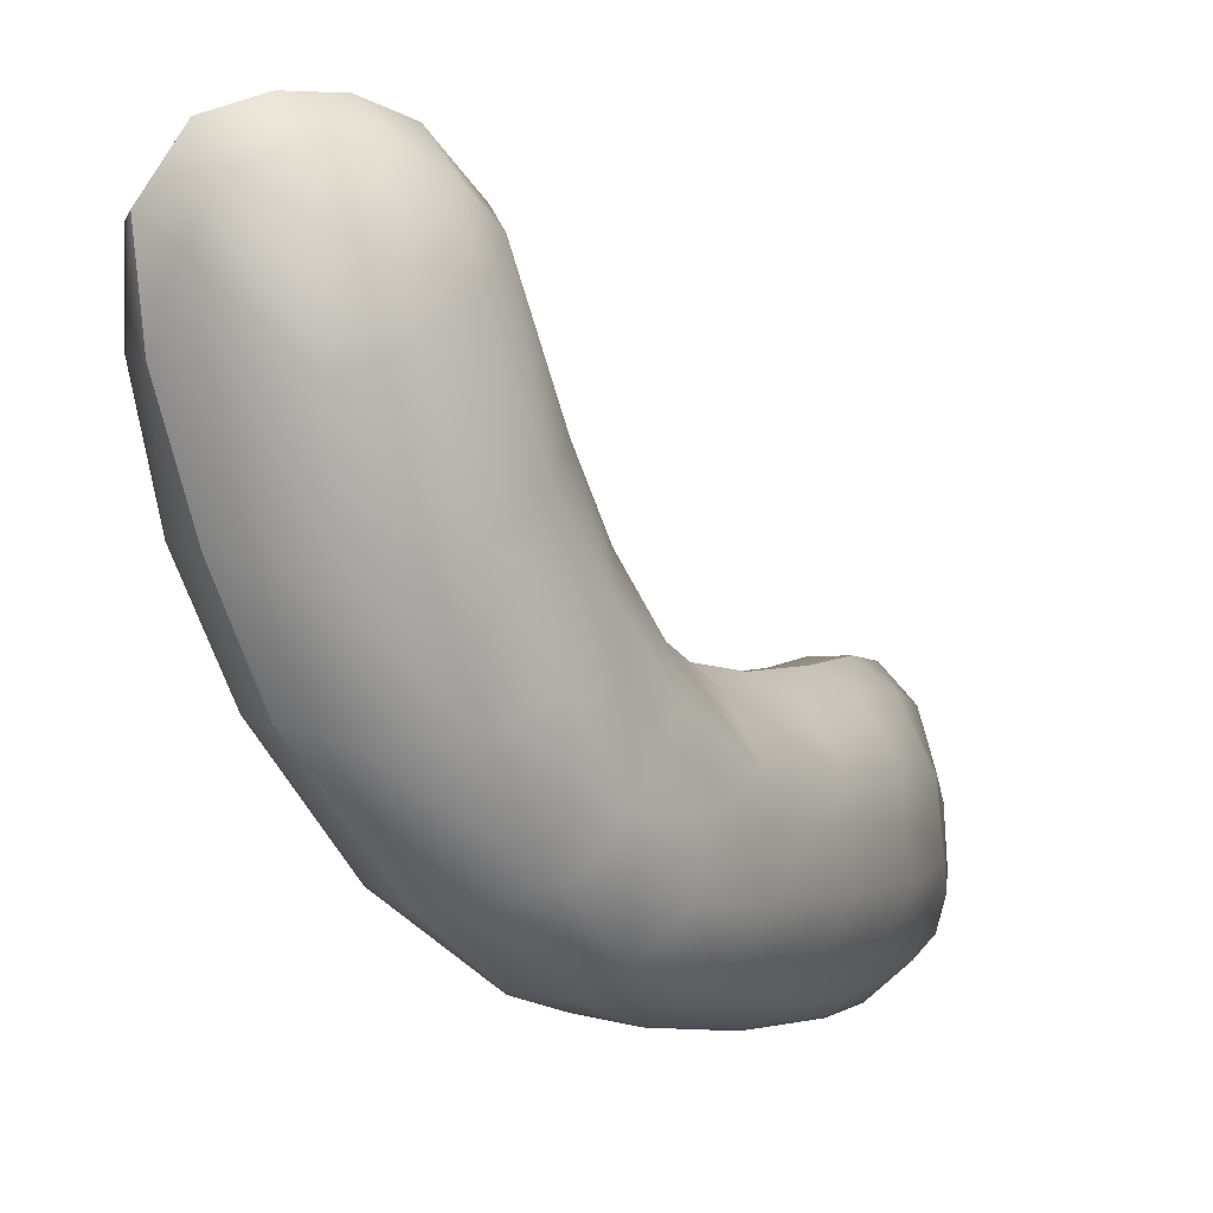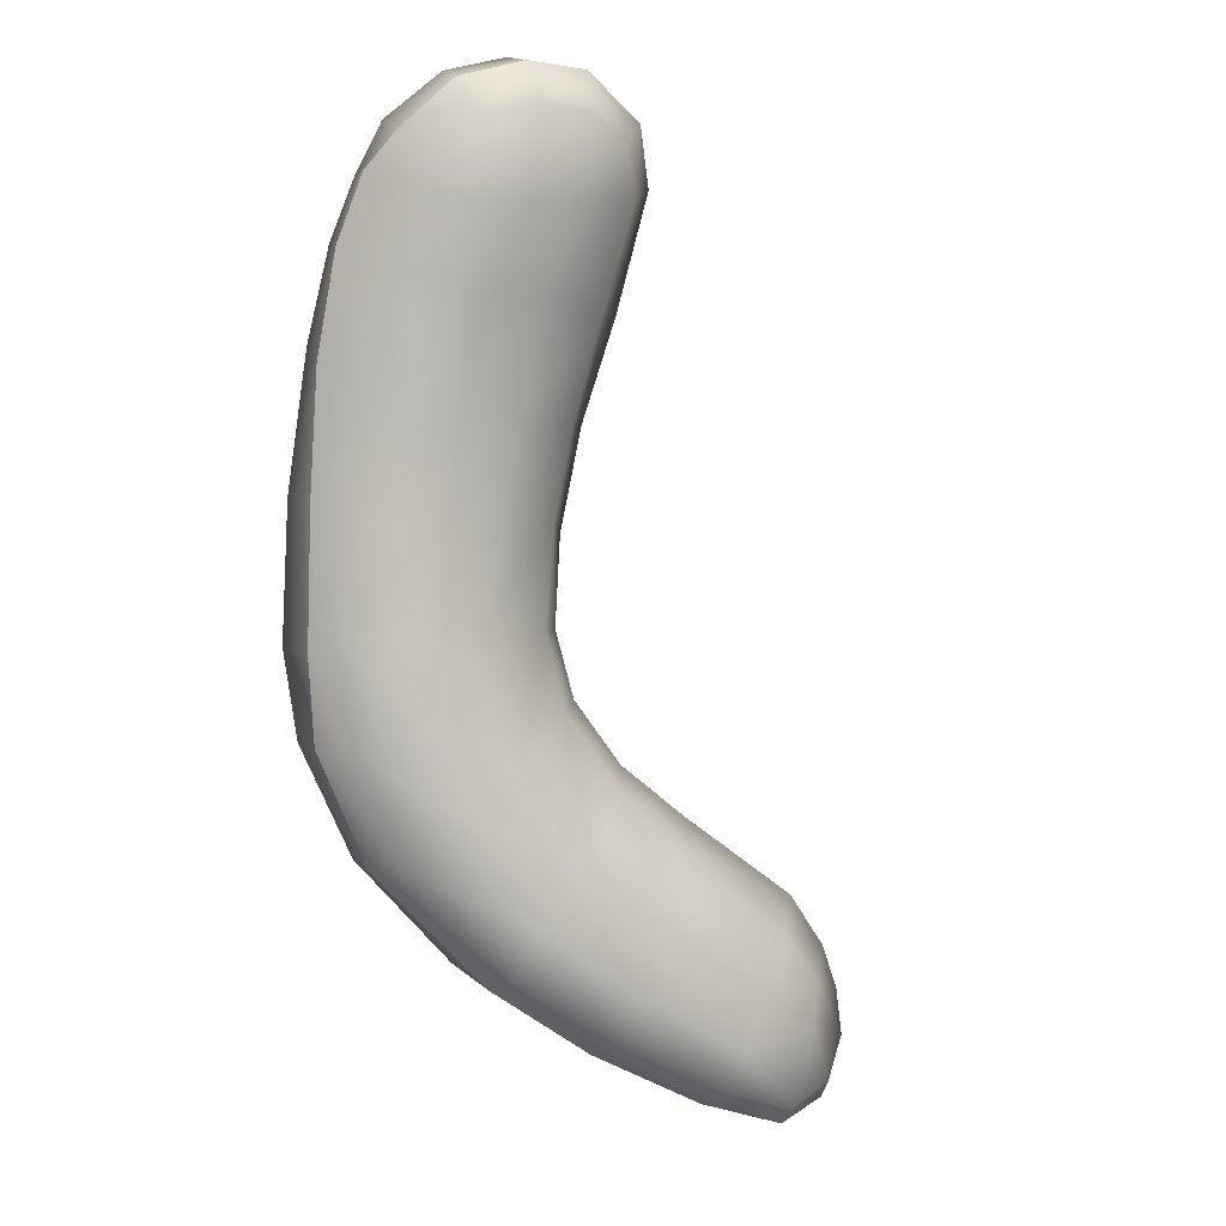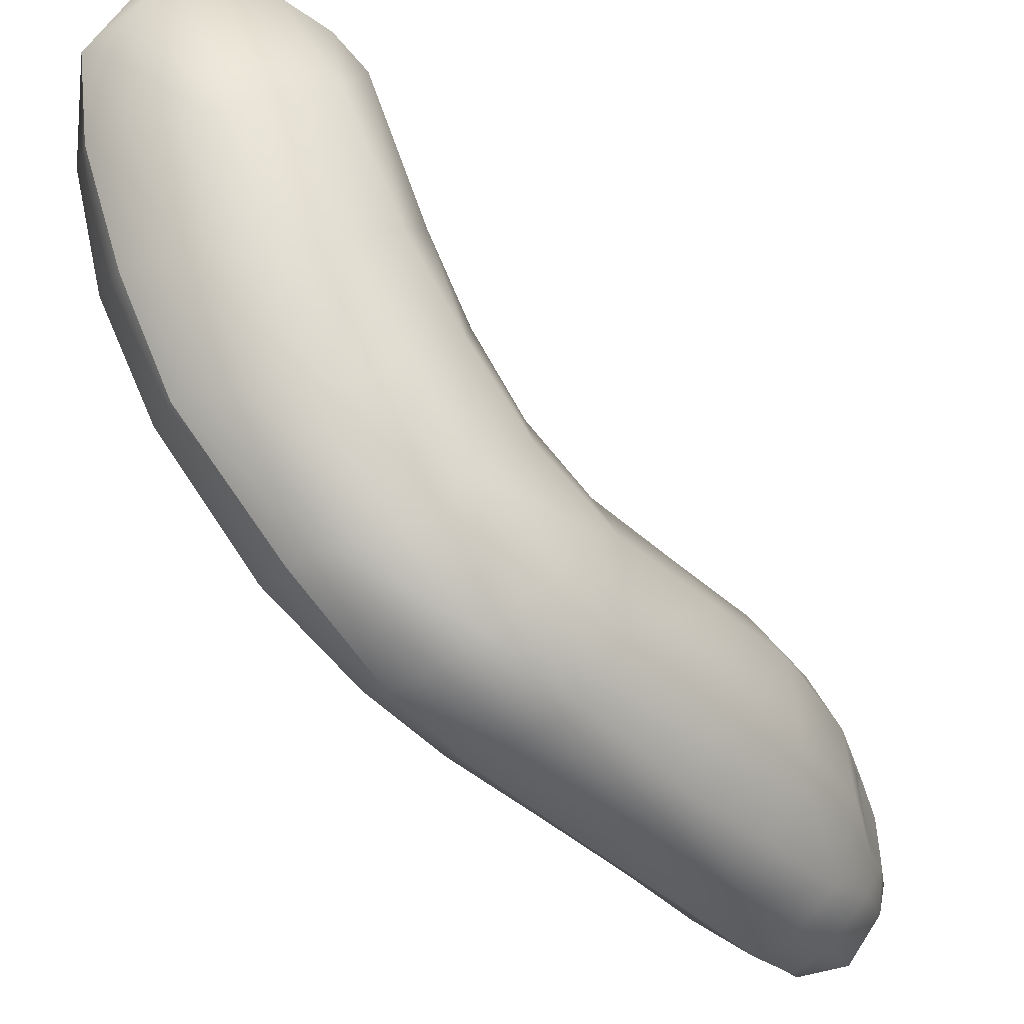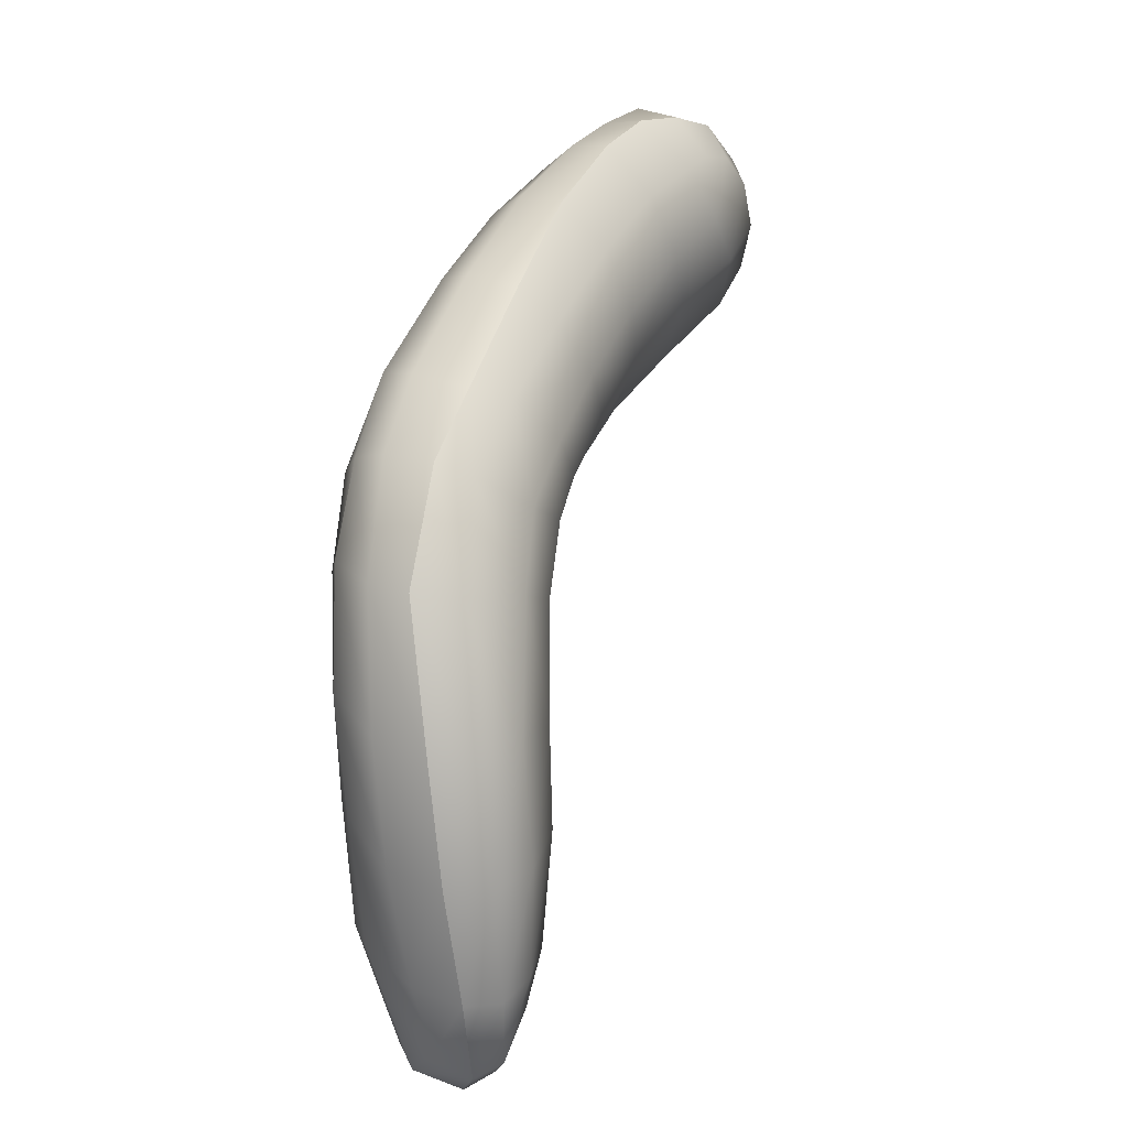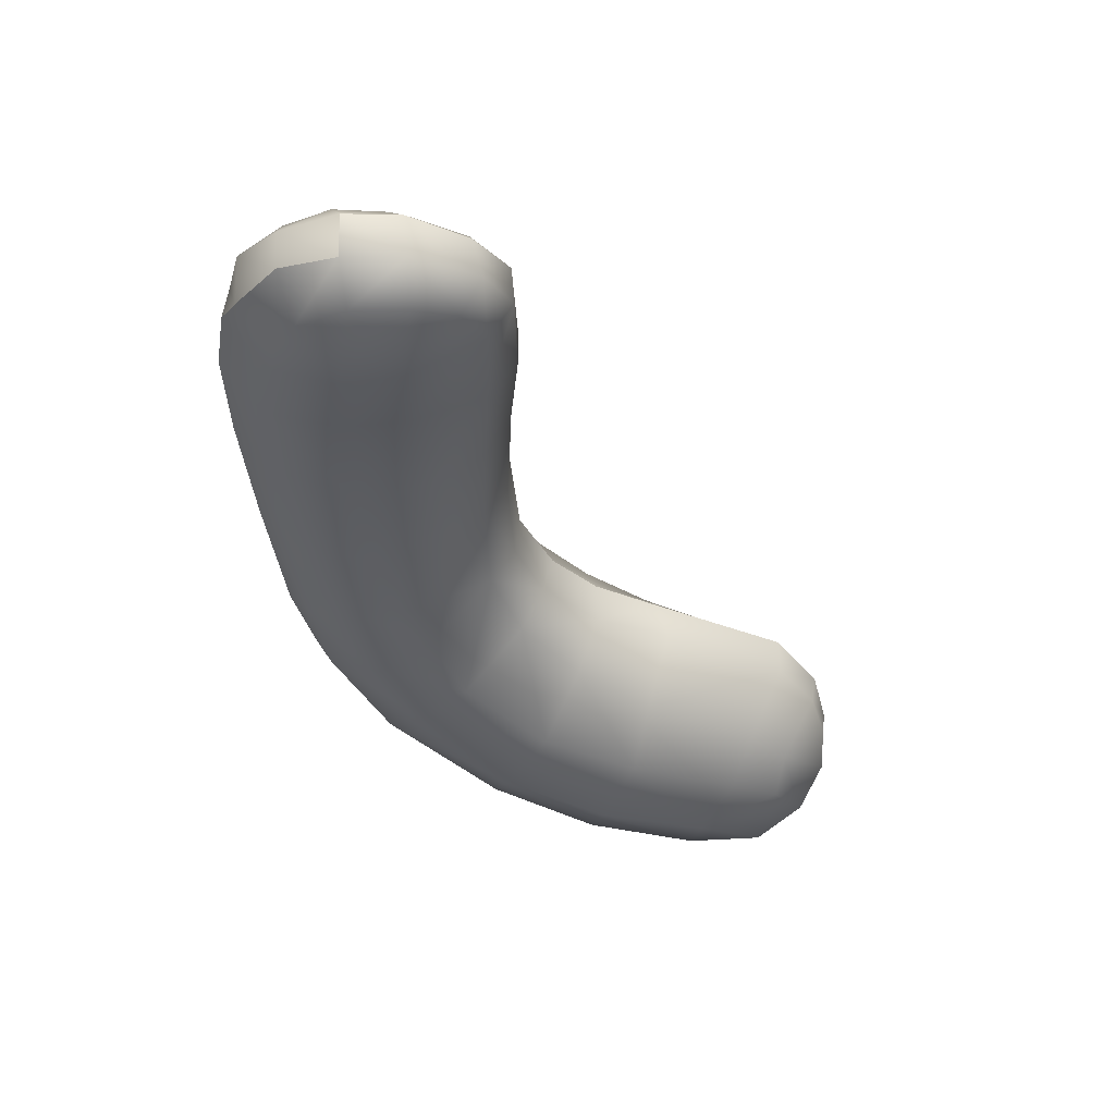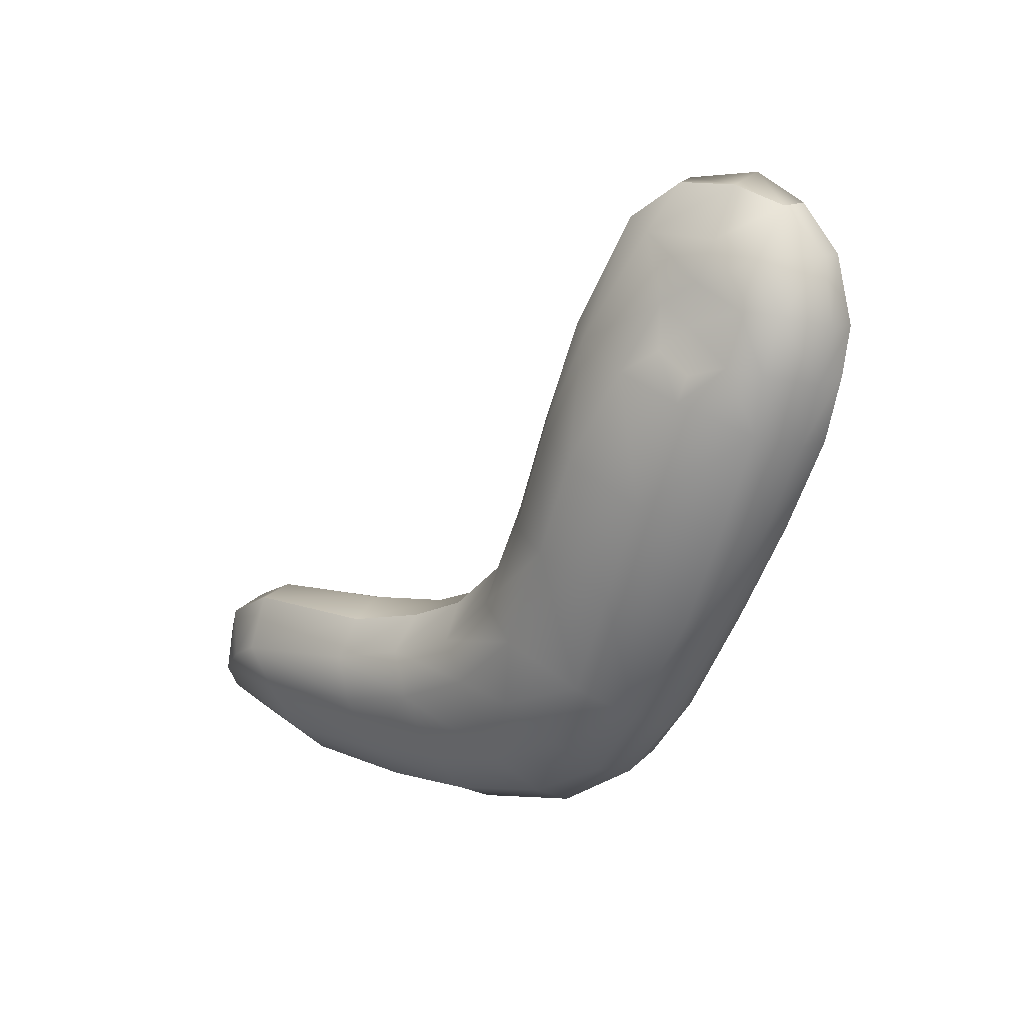
<metadata>
{"format":"obj","ext":"obj","renderer":"f3d","projection":"perspective","resolution":1024,"background":"white","views":[{"elev":0.4,"azim":53.5,"up":"+Z"},{"elev":-18.4,"azim":-116.9,"up":"+Y"},{"elev":-34.4,"azim":63.9,"up":"+Z"},{"elev":-49.3,"azim":-172.3,"up":"+Y"},{"elev":30.0,"azim":-92.5,"up":"+Y"},{"elev":51.6,"azim":127.3,"up":"+Y"}]}
</metadata>
<code>
g Toys_3_bear_FrontPaw009
v -0.01257 0.02454 0.06461
v 0.02799 -0.02538 0.06843
v 0.01254 -0.03736 0.06779
v 0.05955 -0.07503 0.0657
v -0.02689 0.01272 0.06559
v -0.02992 0.04664 0.04627
v 0.04354 -0.08465 0.06433
v 0.08354 -0.1264 0.06456
v -0.04689 0.03502 0.05081
v -0.03278 0.05973 0.01573
v -0.004574 -0.04701 0.0521
v 0.06414 -0.1355 0.06287
v 0.0975 -0.1726 0.07014
v -0.05771 0.04975 0.01698
v -0.03361 0.06117 -0.01351
v -0.05386 0.04841 -0.01386
v -0.03792 0.0001108 0.05279
v 0.02538 -0.09416 0.05083
v 0.07719 -0.1809 0.06678
v 0.1116 -0.2074 0.08902
v -0.05241 0.01757 0.04048
v 0.04465 -0.1393 0.0501
v 0.08855 -0.2124 0.08282
v 0.1211 -0.2309 0.1145
v 0.05971 -0.1894 0.05306
v 0.09885 -0.2399 0.1143
v 0.1342 -0.2531 0.1524
v 0.07002 -0.2272 0.07006
v 0.1104 -0.2591 0.1564
v 0.1407 -0.2847 0.2263
v 0.07608 -0.2612 0.1025
v 0.12 -0.2919 0.2252
v 0.1453 -0.3154 0.2511
v 0.07981 -0.2887 0.1434
v 0.124 -0.316 0.2465
v 0.1443 -0.3418 0.2584
v 0.09244 -0.321 0.2059
v 0.1239 -0.3383 0.2543
v 0.1425 -0.3698 0.2569
v 0.09925 -0.341 0.2274
v 0.1214 -0.3629 0.255
v 0.1317 -0.3942 0.2478
v 0.1145 -0.389 0.2419
v 0.1217 -0.4107 0.2177
v 0.09632 -0.3652 0.2233
v 0.08411 -0.3495 0.1954
v 0.1058 -0.4047 0.2153
v 0.07034 -0.3252 0.1345
v 0.08692 -0.3819 0.1777
v 0.0996 -0.4011 0.1731
v 0.1191 -0.4037 0.1696
v 0.06477 -0.3008 0.0829
v 0.07728 -0.3634 0.1186
v 0.09599 -0.3843 0.1122
v 0.1192 -0.3833 0.1079
v 0.07471 -0.3358 0.06104
v 0.09615 -0.3559 0.05415
v 0.1176 -0.3562 0.05183
v 0.1179 -0.3032 -0.01221
v 0.09319 -0.305 -0.006816
v 0.1021 -0.2511 -0.0477
v 0.05865 -0.261 0.03789
v 0.06662 -0.2846 0.01371
v 0.08443 -0.2547 -0.03868
v 0.08459 -0.2109 -0.05926
v 0.05989 -0.2463 -0.009572
v 0.06477 -0.2085 -0.04748
v 0.06 -0.1431 -0.06988
v 0.0508 -0.2237 0.01863
v 0.04286 -0.1957 0.01358
v 0.04598 -0.2034 -0.01555
v 0.02768 -0.1466 0.01629
v 0.0426 -0.1546 -0.05206
v 0.03736 -0.08187 -0.07754
v 0.02882 -0.1551 -0.01901
v 0.009926 -0.1044 0.01401
v 0.01607 -0.09669 -0.05545
v 0.01233 -0.03279 -0.07939
v 0.007267 -0.1039 -0.01993
v -0.008629 -0.05112 -0.05655
v -0.005945 -0.001146 -0.07404
v -0.01847 -0.05211 0.01399
v -0.01803 -0.05481 -0.01813
v -0.03049 -0.0173 -0.05052
v -0.02496 0.01375 -0.0651
v -0.04722 -0.01416 0.01361
v -0.03976 -0.001063 -0.04697
v -0.04199 0.03843 -0.0433
v -0.04147 -0.02067 -0.01695
v -0.05072 0.01294 -0.03623
v -0.05917 0.02445 -0.01075
v -0.06072 0.02493 0.01729
v 0.1443 -0.3418 0.2584
v 0.1654 -0.3666 0.2388
v 0.1425 -0.3698 0.2569
v 0.1317 -0.3942 0.2478
v 0.1694 -0.3428 0.2399
v 0.1453 -0.3154 0.2511
v 0.1552 -0.3931 0.2293
v 0.1217 -0.4107 0.2177
v 0.1399 -0.4031 0.2041
v 0.1191 -0.4037 0.1696
v 0.1681 -0.3661 0.1618
v 0.1442 -0.3927 0.1647
v 0.1192 -0.3833 0.1079
v 0.1776 -0.341 0.1744
v 0.1705 -0.3155 0.2279
v 0.1407 -0.2847 0.2263
v 0.1668 -0.3375 0.09811
v 0.1465 -0.3702 0.1043
v 0.1176 -0.3562 0.05183
v 0.1774 -0.3124 0.1916
v 0.1688 -0.2974 0.2135
v 0.1342 -0.2531 0.1524
v 0.1746 -0.3098 0.1114
v 0.166 -0.3033 0.0462
v 0.1441 -0.3394 0.04364
v 0.1572 -0.2631 0.1473
v 0.1211 -0.2309 0.1145
v 0.1705 -0.2794 0.1312
v 0.1382 -0.2938 -0.01268
v 0.1179 -0.3032 -0.01221
v 0.1578 -0.2655 -0.004592
v 0.1463 -0.237 0.1107
v 0.1116 -0.2074 0.08902
v 0.1634 -0.2473 0.09034
v 0.1716 -0.2749 0.06318
v 0.127 -0.2414 -0.04766
v 0.1021 -0.2511 -0.0477
v 0.08459 -0.2109 -0.05926
v 0.1376 -0.2072 0.07776
v 0.0975 -0.1726 0.07014
v 0.1442 -0.2277 -0.03709
v 0.1661 -0.2427 0.0207
v 0.1532 -0.2107 0.05461
v 0.1128 -0.1988 -0.06246
v 0.1236 -0.1689 0.05856
v 0.08354 -0.1264 0.06456
v 0.1398 -0.1642 0.0296
v 0.1558 -0.1981 0.02008
v 0.1552 -0.2085 -0.01377
v 0.1032 -0.1152 0.05189
v 0.05955 -0.07503 0.0657
v 0.1158 -0.1052 0.02668
v 0.1427 -0.1636 -0.01874
v 0.1307 -0.1773 -0.05027
v 0.07438 -0.06308 0.05577
v 0.02799 -0.02538 0.06843
v 0.1191 -0.1033 -0.02006
v 0.1019 -0.1134 -0.05977
v 0.04434 -0.01505 0.05344
v -0.01257 0.02454 0.06461
v 0.08979 -0.05373 0.0278
v 0.0946 -0.05225 -0.01937
v 0.0863 -0.1323 -0.07226
v 0.06 -0.1431 -0.06988
v 0.03736 -0.08187 -0.07754
v 0.05738 -0.06512 -0.0759
v 0.01233 -0.03279 -0.07939
v 0.001163 0.0352 0.04535
v -0.02992 0.04664 0.04627
v -0.03278 0.05973 0.01573
v 0.05802 -0.005927 0.01981
v 0.07706 -0.05902 -0.06054
v 0.03141 -0.0221 -0.07588
v -0.005945 -0.001146 -0.07404
v 0.0491 -0.01061 -0.05735
v 0.01365 0.005666 -0.07117
v -0.02496 0.01375 -0.0651
v -0.002239 0.04956 0.007043
v -0.03361 0.06117 -0.01351
v 0.06047 -0.003112 -0.01701
v 0.03393 0.01603 -0.04941
v -0.004281 0.02928 -0.06466
v -0.04199 0.03843 -0.0433
v 0.01238 0.03765 -0.04395
v -0.02597 0.04983 -0.04342
v -0.05386 0.04841 -0.01386
v -0.002376 0.05133 -0.01921
v 0.04028 0.01631 -0.03231
v 0.02 0.03565 -0.02443
v 0.01692 0.03616 0.003963
v 0.02943 0.01759 -0.001532
v 0.02799 0.02232 0.01711
v 0.04525 0.008485 0.00555
v 0.04969 0.007491 -0.01534
g Toys_3_bear_FrontPaw009_0
f 3 2 1
f 4 2 3
f 5 3 1
f 5 1 6
f 7 4 3
f 8 4 7
f 9 5 6
f 6 10 9
f 11 3 5
f 7 3 11
f 12 8 7
f 13 8 12
f 10 14 9
f 14 10 15
f 16 14 15
f 17 5 9
f 17 11 5
f 18 7 11
f 12 7 18
f 19 13 12
f 20 13 19
f 21 9 14
f 21 17 9
f 22 12 18
f 19 12 22
f 23 20 19
f 20 23 24
f 25 19 22
f 23 19 25
f 23 26 24
f 27 24 26
f 28 23 25
f 23 28 26
f 29 27 26
f 30 27 29
f 28 31 26
f 29 26 31
f 32 30 29
f 33 30 32
f 34 29 31
f 29 34 32
f 35 33 32
f 36 33 35
f 34 37 32
f 35 32 37
f 38 36 35
f 39 36 38
f 35 40 38
f 40 35 37
f 41 39 38
f 41 38 40
f 42 39 41
f 43 42 41
f 43 41 40
f 44 42 43
f 40 37 45
f 45 43 40
f 37 34 46
f 37 46 45
f 47 44 43
f 47 43 45
f 34 48 46
f 34 31 48
f 46 49 45
f 45 49 47
f 46 48 49
f 44 47 50
f 50 47 49
f 51 44 50
f 31 52 48
f 52 31 28
f 48 53 49
f 50 49 53
f 53 48 52
f 51 50 54
f 54 50 53
f 55 51 54
f 54 53 56
f 56 53 52
f 54 57 55
f 57 54 56
f 57 58 55
f 58 57 59
f 57 60 59
f 57 56 60
f 59 60 61
f 62 52 28
f 62 28 25
f 56 52 63
f 56 63 60
f 52 62 63
f 60 64 61
f 64 60 63
f 61 64 65
f 63 62 66
f 66 64 63
f 64 67 65
f 64 66 67
f 65 67 68
f 69 62 25
f 62 69 66
f 69 25 70
f 70 25 22
f 66 69 71
f 69 70 71
f 66 71 67
f 72 70 22
f 71 70 72
f 22 18 72
f 67 73 68
f 68 73 74
f 67 71 75
f 75 71 72
f 73 67 75
f 18 76 72
f 75 72 76
f 76 18 11
f 73 77 74
f 78 74 77
f 73 75 79
f 77 73 79
f 79 75 76
f 80 78 77
f 77 79 80
f 78 80 81
f 82 76 11
f 82 11 17
f 79 76 83
f 79 83 80
f 76 82 83
f 80 84 81
f 80 83 84
f 81 84 85
f 86 82 17
f 83 82 86
f 86 17 21
f 84 87 85
f 88 85 87
f 83 89 84
f 84 89 87
f 89 83 86
f 90 88 87
f 87 89 90
f 88 90 16
f 91 90 89
f 90 91 16
f 89 86 91
f 16 91 14
f 86 21 92
f 92 21 14
f 86 92 91
f 91 92 14
f 95 94 93
f 94 95 96
f 94 97 93
f 93 97 98
f 99 94 96
f 99 96 100
f 101 99 100
f 100 102 101
f 94 99 103
f 99 101 103
f 102 104 101
f 103 101 104
f 102 105 104
f 106 94 103
f 97 94 106
f 97 107 98
f 98 107 108
f 103 104 109
f 103 109 106
f 105 110 104
f 104 110 109
f 110 105 111
f 107 97 112
f 112 97 106
f 107 113 108
f 113 107 112
f 114 108 113
f 109 115 106
f 106 115 112
f 109 110 116
f 115 109 116
f 117 110 111
f 110 117 116
f 118 114 113
f 114 118 119
f 112 120 113
f 115 120 112
f 120 118 113
f 117 111 121
f 111 122 121
f 123 116 117
f 121 123 117
f 118 124 119
f 125 119 124
f 118 120 126
f 126 120 115
f 124 118 126
f 127 115 116
f 116 123 127
f 127 126 115
f 128 121 122
f 129 128 122
f 128 129 130
f 131 125 124
f 125 131 132
f 123 121 133
f 121 128 133
f 123 134 127
f 127 134 126
f 123 133 134
f 126 135 124
f 135 131 124
f 134 135 126
f 136 128 130
f 133 128 136
f 131 137 132
f 138 132 137
f 131 135 139
f 137 131 139
f 134 140 135
f 140 139 135
f 133 141 134
f 140 134 141
f 142 138 137
f 143 138 142
f 139 144 137
f 144 142 137
f 139 140 145
f 141 145 140
f 139 145 144
f 133 146 141
f 146 145 141
f 146 133 136
f 147 143 142
f 142 144 147
f 143 147 148
f 145 146 149
f 145 149 144
f 150 146 136
f 146 150 149
f 147 151 148
f 152 148 151
f 144 153 147
f 144 149 153
f 147 153 151
f 149 154 153
f 149 150 154
f 155 150 136
f 136 130 155
f 130 156 155
f 155 156 157
f 158 155 157
f 150 155 158
f 158 157 159
f 160 152 151
f 152 160 161
f 161 160 162
f 153 163 151
f 153 154 163
f 164 150 158
f 150 164 154
f 165 158 159
f 165 159 166
f 164 158 167
f 154 164 167
f 158 165 167
f 168 165 166
f 168 166 169
f 160 170 162
f 162 170 171
f 154 172 163
f 172 154 167
f 167 165 173
f 165 168 173
f 174 168 169
f 174 169 175
f 168 174 176
f 173 168 176
f 177 174 175
f 177 176 174
f 177 175 178
f 171 177 178
f 177 171 179
f 176 177 179
f 170 179 171
f 167 173 180
f 172 167 180
f 173 176 181
f 176 179 181
f 180 173 181
f 170 182 179
f 182 181 179
f 170 160 182
f 183 180 181
f 183 181 182
f 184 182 160
f 182 184 183
f 151 184 160
f 184 151 163
f 184 163 185
f 163 172 185
f 185 183 184
f 183 186 180
f 186 172 180
f 186 185 172
f 183 185 186

</code>
